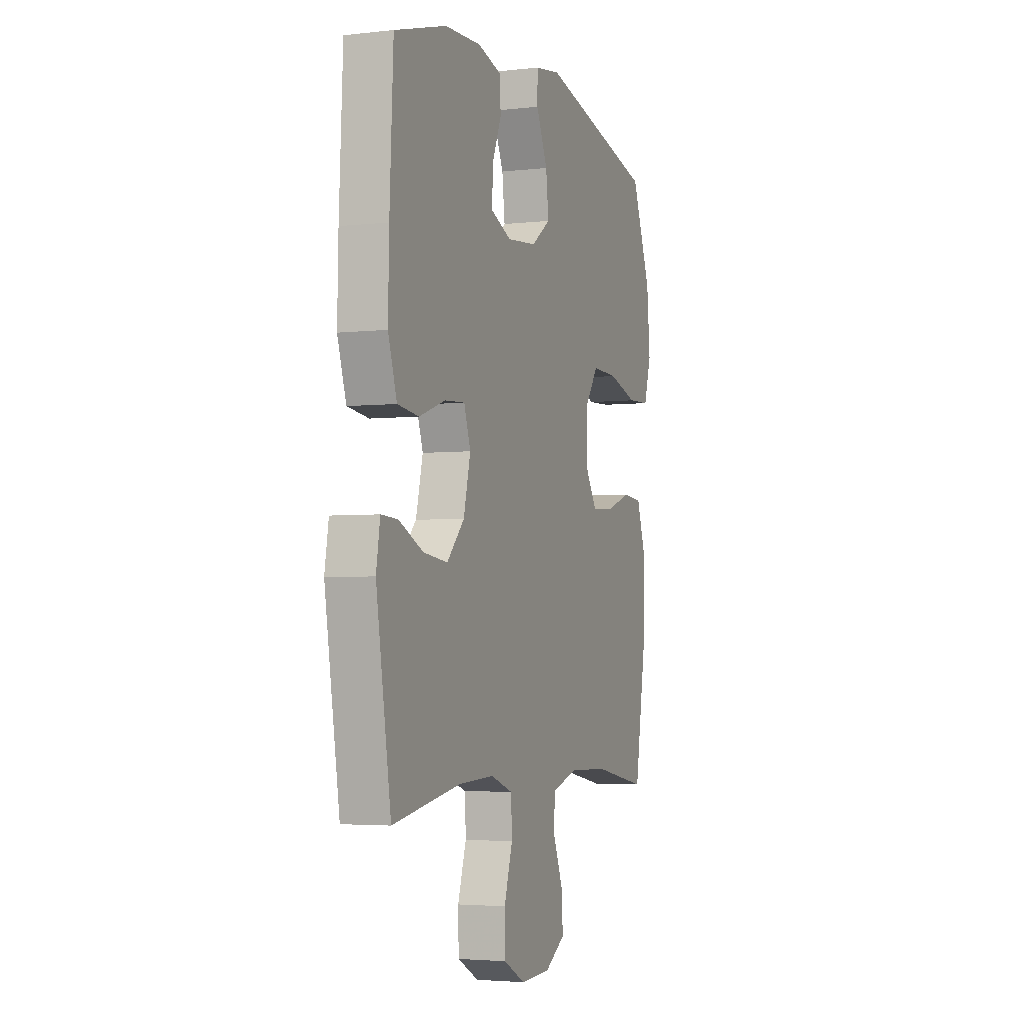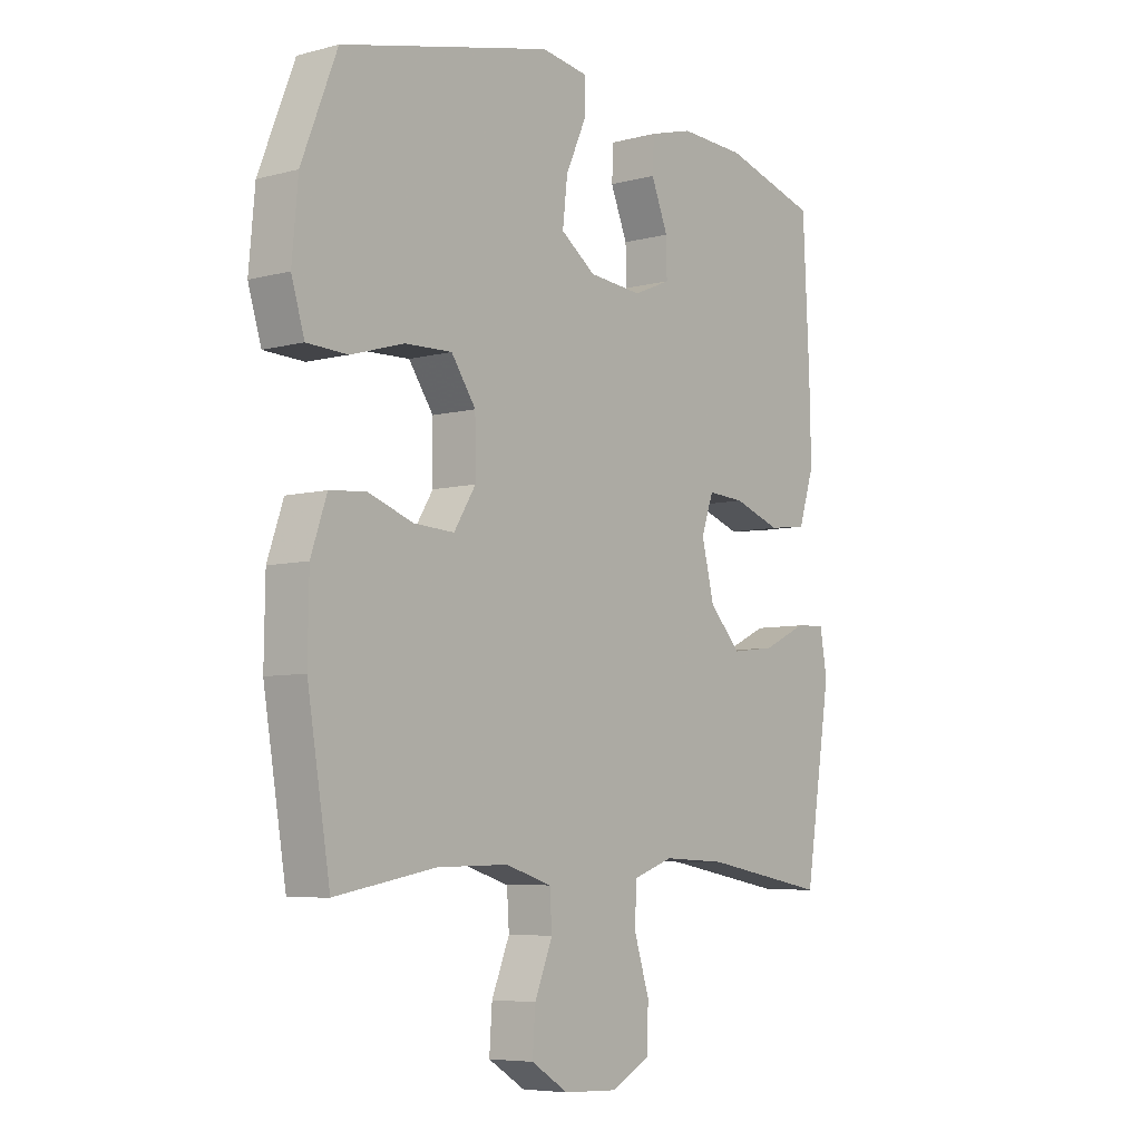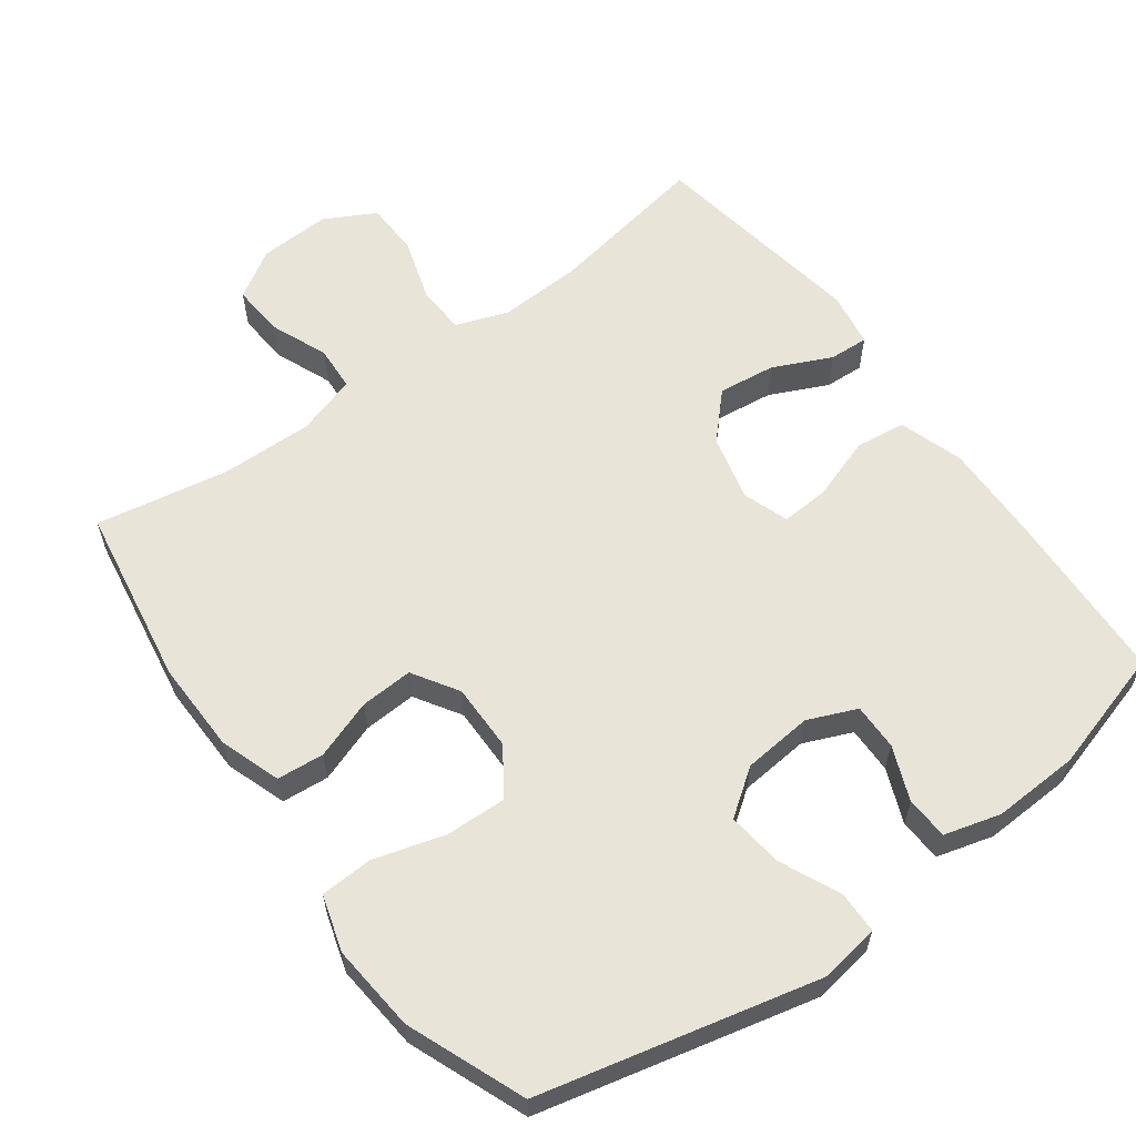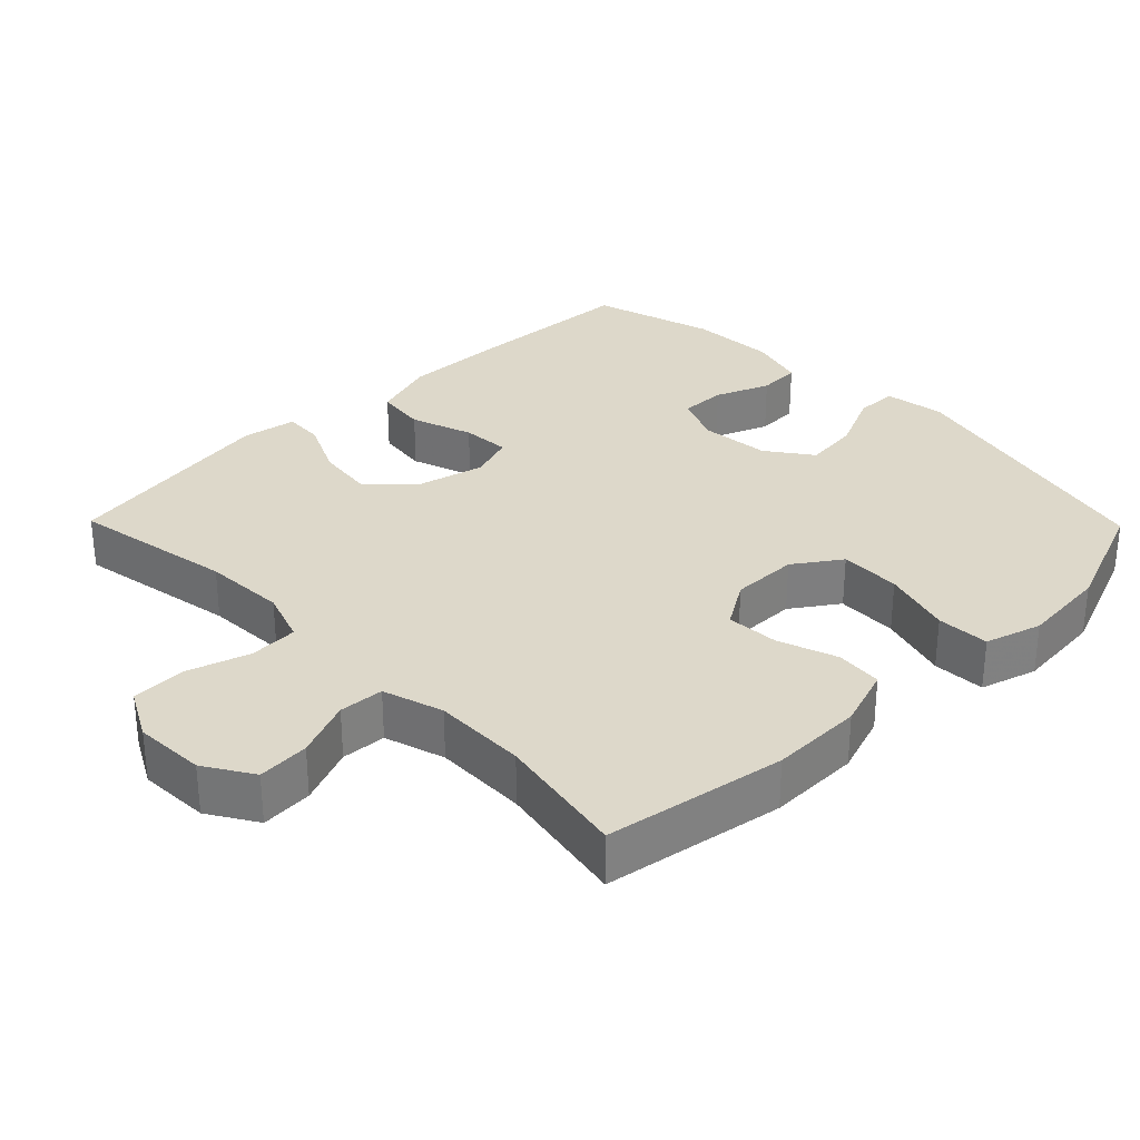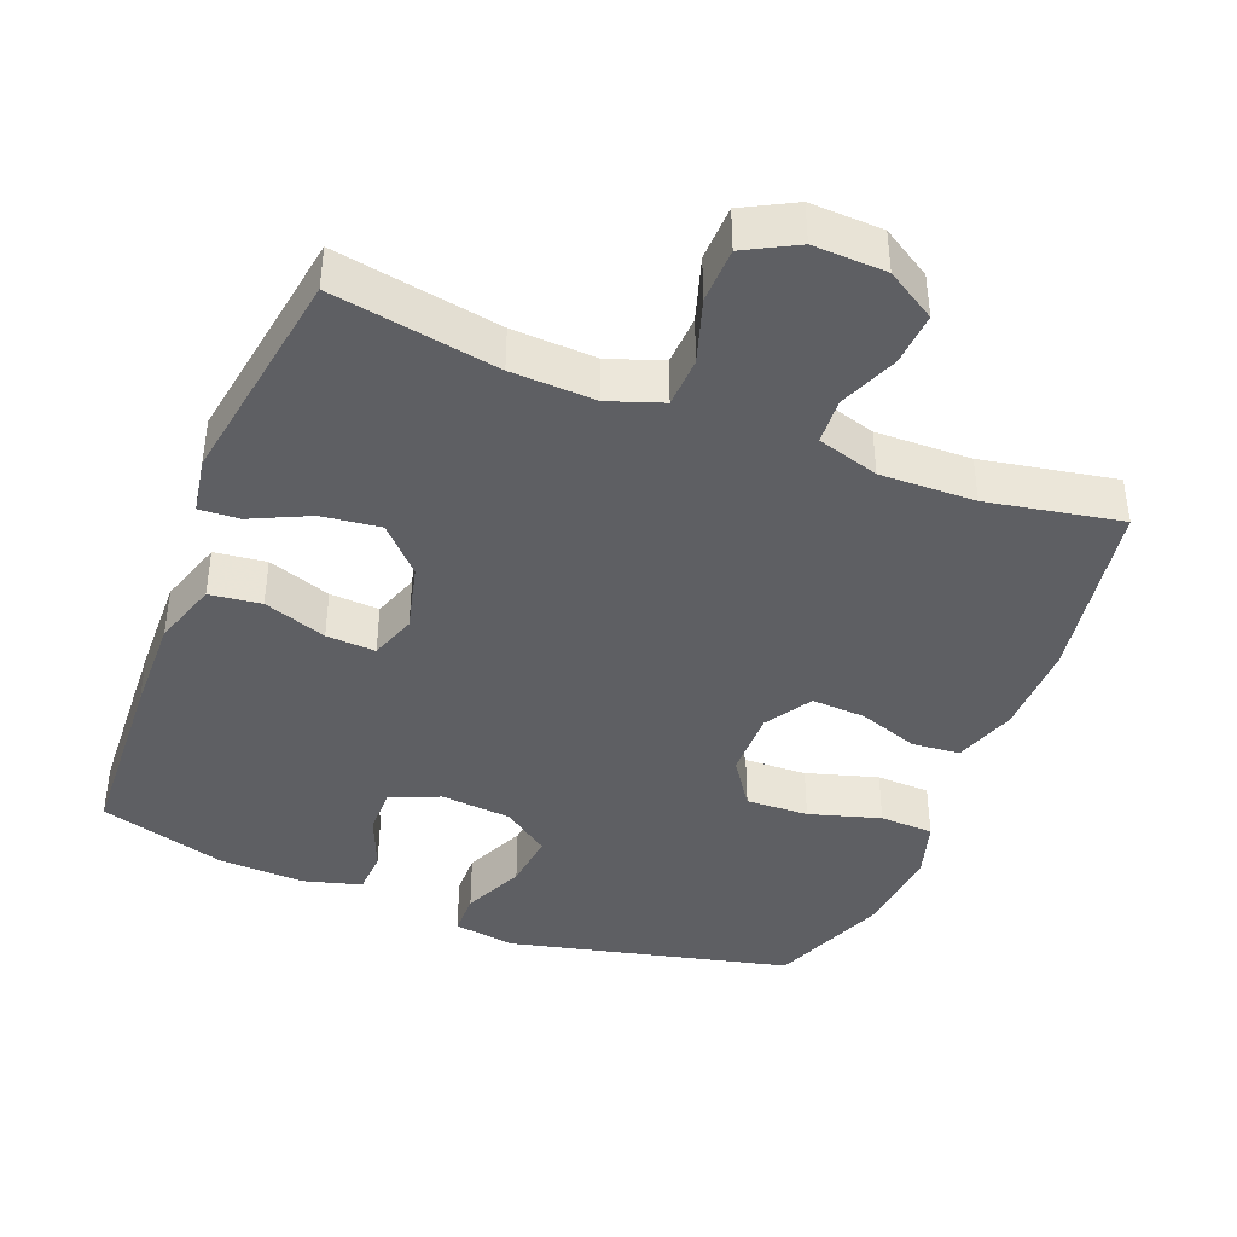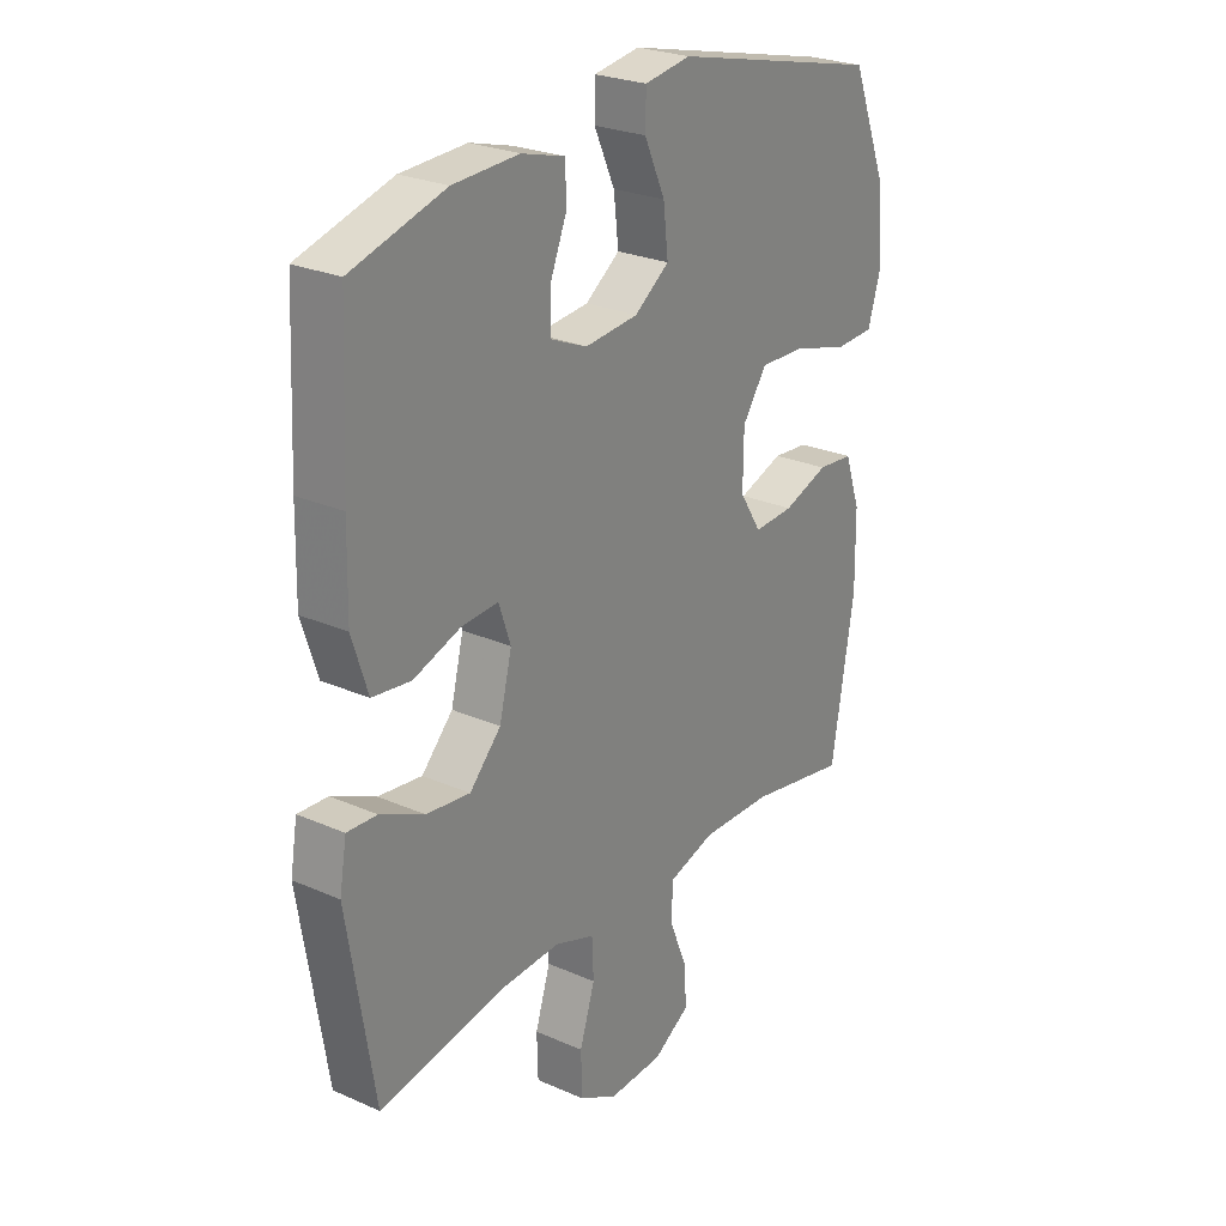
<metadata>
{"format":"obj","ext":"obj","renderer":"f3d","projection":"perspective","resolution":1024,"background":"white","views":[{"elev":-3.6,"azim":110.8,"up":"+Z"},{"elev":-6.4,"azim":-51.8,"up":"+Z"},{"elev":60.1,"azim":-36.3,"up":"+Y"},{"elev":31.0,"azim":-134.4,"up":"+Y"},{"elev":-41.4,"azim":158.5,"up":"+Y"},{"elev":25.7,"azim":125.1,"up":"+Z"}]}
</metadata>
<code>
v 0.5 0.07 -0.5
v 0.272 0.07 -0.46
v 0.156 0.07 -0.455
v 0.082 0.07 -0.481
v 0.079 0.07 -0.55
v 0.107 0.07 -0.638
v 0.105 0.07 -0.714
v 0.034 0.07 -0.752
v -0.066 0.07 -0.748
v -0.134 0.07 -0.706
v -0.129 0.07 -0.633
v -0.096 0.07 -0.552
v -0.1 0.07 -0.489
v -0.185 0.07 -0.463
v -0.316 0.07 -0.466
v -0.5 0.07 -0.5
v -0.542 0.07 -0.247
v -0.54 0.07 -0.118
v -0.511 0.07 -0.033
v -0.445 0.07 -0.027
v -0.362 0.07 -0.056
v -0.288 0.07 -0.06
v -0.248 0.07 0.004
v -0.249 0.07 0.098
v -0.294 0.07 0.163
v -0.38 0.07 0.16
v -0.478 0.07 0.131
v -0.552 0.07 0.134
v -0.576 0.07 0.213
v -0.565 0.07 0.335
v -0.5 0.07 0.5
v -0.113 0.07 0.592
v -0.028 0.07 0.579
v -0.027 0.07 0.52
v -0.065 0.07 0.436
v -0.074 0.07 0.358
v -0.01 0.07 0.312
v 0.088 0.07 0.303
v 0.156 0.07 0.332
v 0.155 0.07 0.397
v 0.124 0.07 0.473
v 0.127 0.07 0.533
v 0.206 0.07 0.555
v 0.327 0.07 0.55
v 0.5 0.07 0.5
v 0.512 0.07 0.252
v 0.515 0.07 0.116
v 0.486 0.07 0.026
v 0.415 0.07 0.017
v 0.328 0.07 0.047
v 0.26 0.07 0.051
v 0.238 0.07 -0.013
v 0.261 0.07 -0.106
v 0.319 0.07 -0.167
v 0.4 0.07 -0.157
v 0.481 0.07 -0.119
v 0.536 0.07 -0.116
v 0.549 0.07 -0.193
v 0.5 0 -0.5
v 0.272 0 -0.46
v 0.156 0 -0.455
v 0.082 0 -0.481
v 0.079 0 -0.55
v 0.107 0 -0.638
v 0.105 0 -0.714
v 0.034 0 -0.752
v -0.066 0 -0.748
v -0.134 0 -0.706
v -0.129 0 -0.633
v -0.096 0 -0.552
v -0.1 0 -0.489
v -0.185 0 -0.463
v -0.316 0 -0.466
v -0.5 0 -0.5
v -0.542 0 -0.247
v -0.54 0 -0.118
v -0.511 0 -0.033
v -0.445 0 -0.027
v -0.362 0 -0.056
v -0.288 0 -0.06
v -0.248 0 0.004
v -0.249 0 0.098
v -0.294 0 0.163
v -0.38 0 0.16
v -0.478 0 0.131
v -0.552 0 0.134
v -0.576 0 0.213
v -0.565 0 0.335
v -0.5 0 0.5
v -0.113 0 0.592
v -0.028 0 0.579
v -0.027 0 0.52
v -0.065 0 0.436
v -0.074 0 0.358
v -0.01 0 0.312
v 0.088 0 0.303
v 0.156 0 0.332
v 0.155 0 0.397
v 0.124 0 0.473
v 0.127 0 0.533
v 0.206 0 0.555
v 0.327 0 0.55
v 0.5 0 0.5
v 0.512 0 0.252
v 0.515 0 0.116
v 0.486 0 0.026
v 0.415 0 0.017
v 0.328 0 0.047
v 0.26 0 0.051
v 0.238 0 -0.013
v 0.261 0 -0.106
v 0.319 0 -0.167
v 0.4 0 -0.157
v 0.481 0 -0.119
v 0.536 0 -0.116
v 0.549 0 -0.193
f 58 1 2
f 57 58 2
f 56 57 2
f 55 56 2
f 54 55 2 3
f 53 54 3 4
f 52 53 4
f 48 49 50
f 47 48 50
f 46 47 50
f 45 46 50
f 44 45 50
f 43 44 50
f 42 43 50
f 41 42 50
f 40 41 50
f 39 40 50 51
f 38 39 51 52
f 33 34 35
f 32 33 35
f 31 32 35
f 30 31 35
f 29 30 35
f 28 29 35
f 27 28 35
f 26 27 35
f 25 26 35 36
f 24 25 36 37
f 19 20 21
f 18 19 21
f 17 18 21
f 16 17 21
f 15 16 21
f 14 15 21 22
f 13 14 22 23
f 10 11 12
f 9 10 12
f 8 9 12
f 7 8 12
f 6 7 12
f 5 6 12
f 4 5 12 13
f 37 38 52
f 24 37 52
f 23 24 52
f 13 23 52
f 4 13 52
f 60 59 116
f 60 116 115
f 60 115 114
f 60 114 113
f 61 60 113 112
f 62 61 112 111
f 62 111 110
f 108 107 106
f 108 106 105
f 108 105 104
f 108 104 103
f 108 103 102
f 108 102 101
f 108 101 100
f 108 100 99
f 108 99 98
f 109 108 98 97
f 110 109 97 96
f 93 92 91
f 93 91 90
f 93 90 89
f 93 89 88
f 93 88 87
f 93 87 86
f 93 86 85
f 93 85 84
f 94 93 84 83
f 95 94 83 82
f 79 78 77
f 79 77 76
f 79 76 75
f 79 75 74
f 79 74 73
f 80 79 73 72
f 81 80 72 71
f 70 69 68
f 70 68 67
f 70 67 66
f 70 66 65
f 70 65 64
f 70 64 63
f 71 70 63 62
f 110 96 95
f 110 95 82
f 110 82 81
f 110 81 71
f 110 71 62
f 1 59 60 2
f 2 60 61 3
f 3 61 62 4
f 4 62 63 5
f 5 63 64 6
f 6 64 65 7
f 7 65 66 8
f 8 66 67 9
f 9 67 68 10
f 10 68 69 11
f 11 69 70 12
f 12 70 71 13
f 13 71 72 14
f 14 72 73 15
f 15 73 74 16
f 16 74 75 17
f 17 75 76 18
f 18 76 77 19
f 19 77 78 20
f 20 78 79 21
f 21 79 80 22
f 22 80 81 23
f 23 81 82 24
f 24 82 83 25
f 25 83 84 26
f 26 84 85 27
f 27 85 86 28
f 28 86 87 29
f 29 87 88 30
f 30 88 89 31
f 31 89 90 32
f 32 90 91 33
f 33 91 92 34
f 34 92 93 35
f 35 93 94 36
f 36 94 95 37
f 37 95 96 38
f 38 96 97 39
f 39 97 98 40
f 40 98 99 41
f 41 99 100 42
f 42 100 101 43
f 43 101 102 44
f 44 102 103 45
f 45 103 104 46
f 46 104 105 47
f 47 105 106 48
f 48 106 107 49
f 49 107 108 50
f 50 108 109 51
f 51 109 110 52
f 52 110 111 53
f 53 111 112 54
f 54 112 113 55
f 55 113 114 56
f 56 114 115 57
f 57 115 116 58
f 58 116 59 1

</code>
